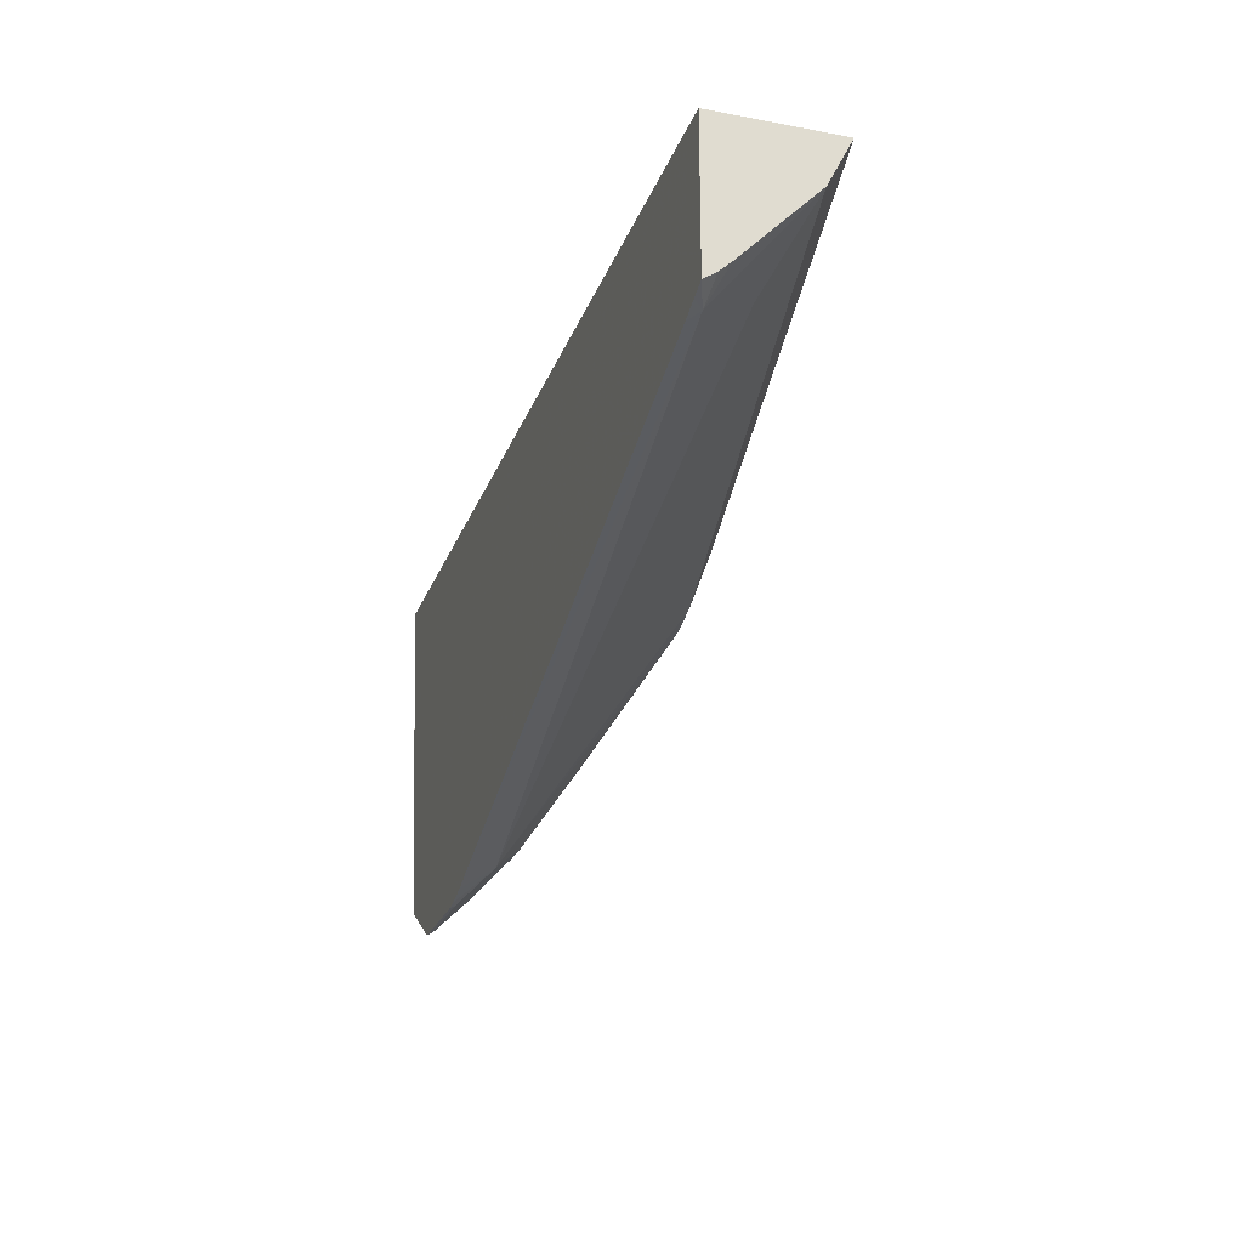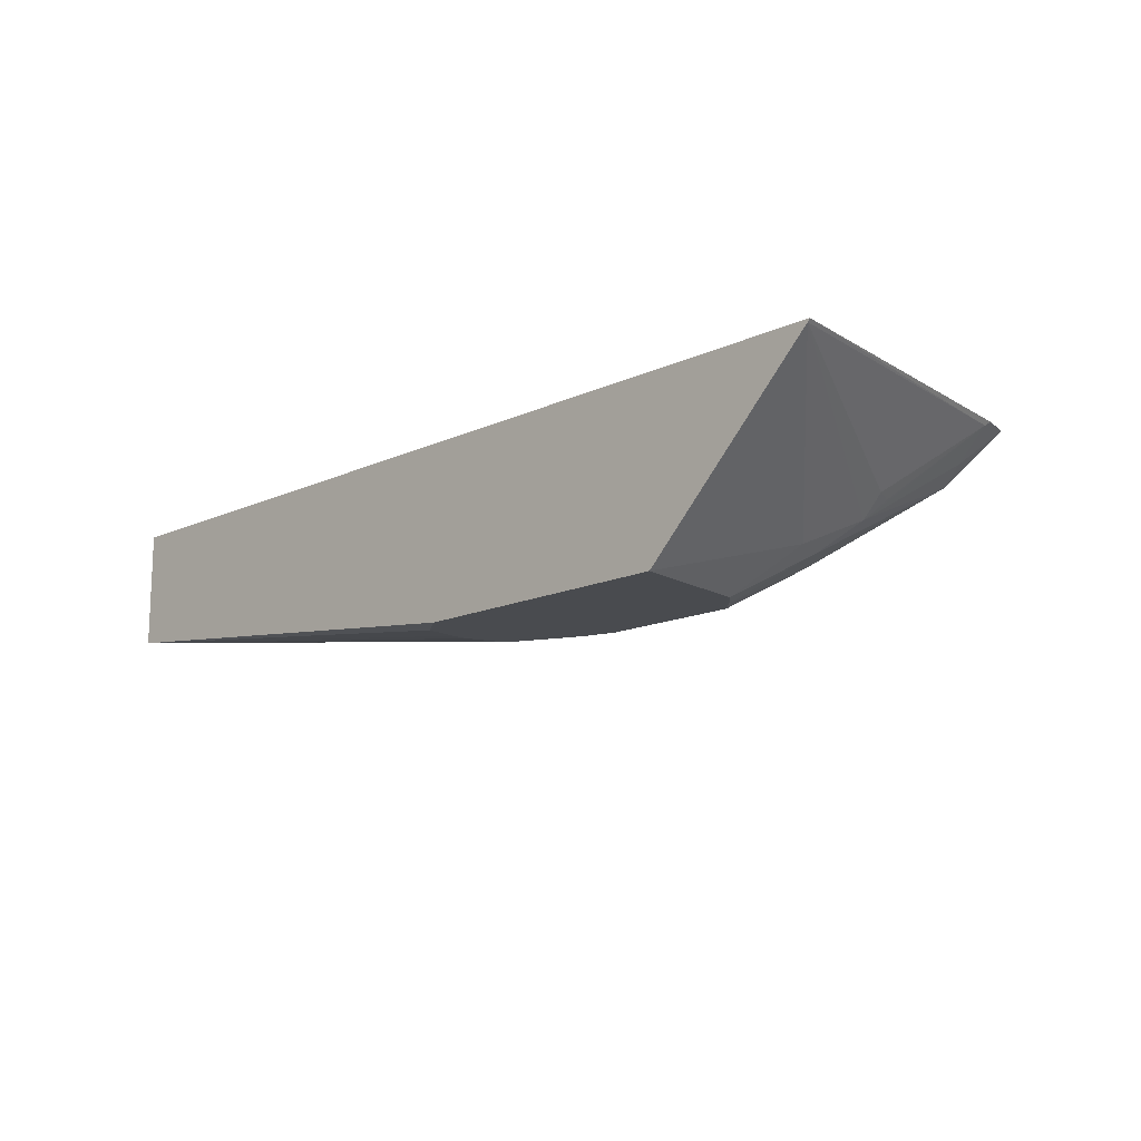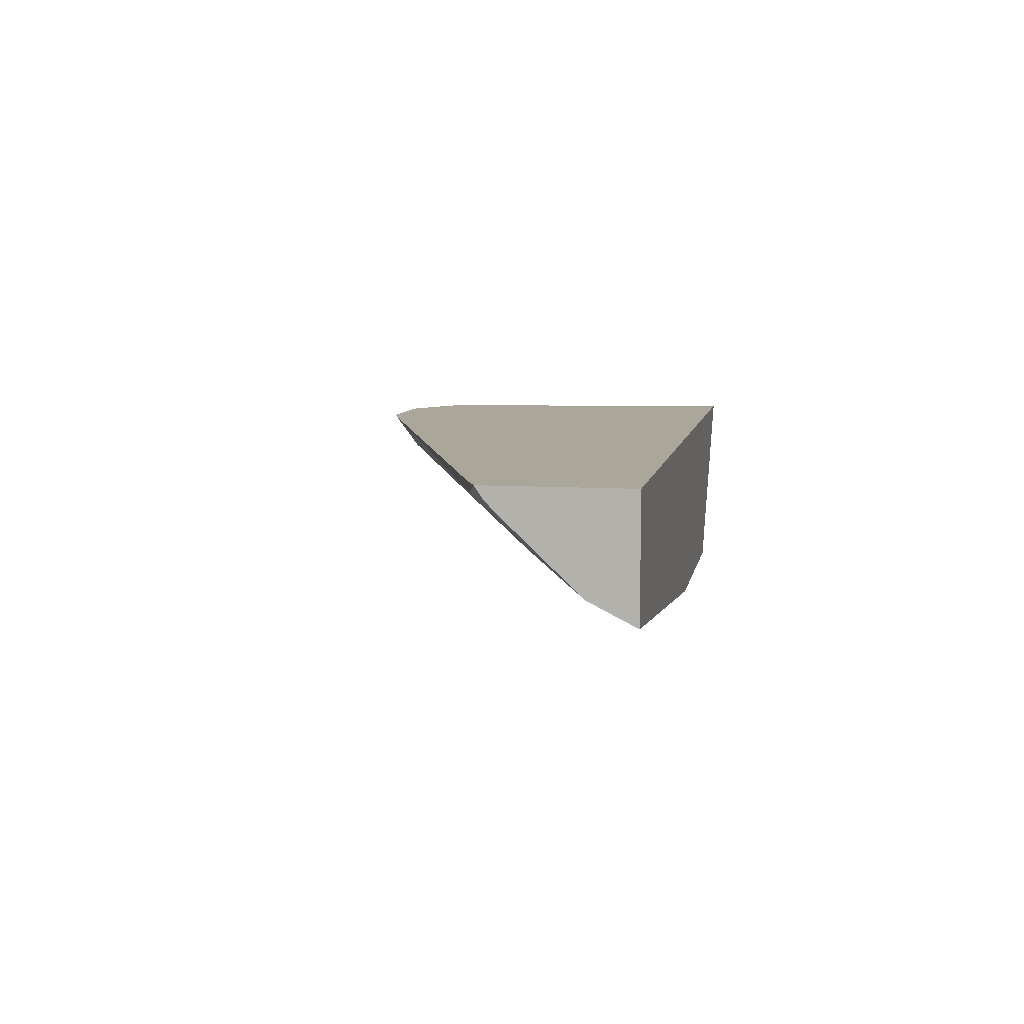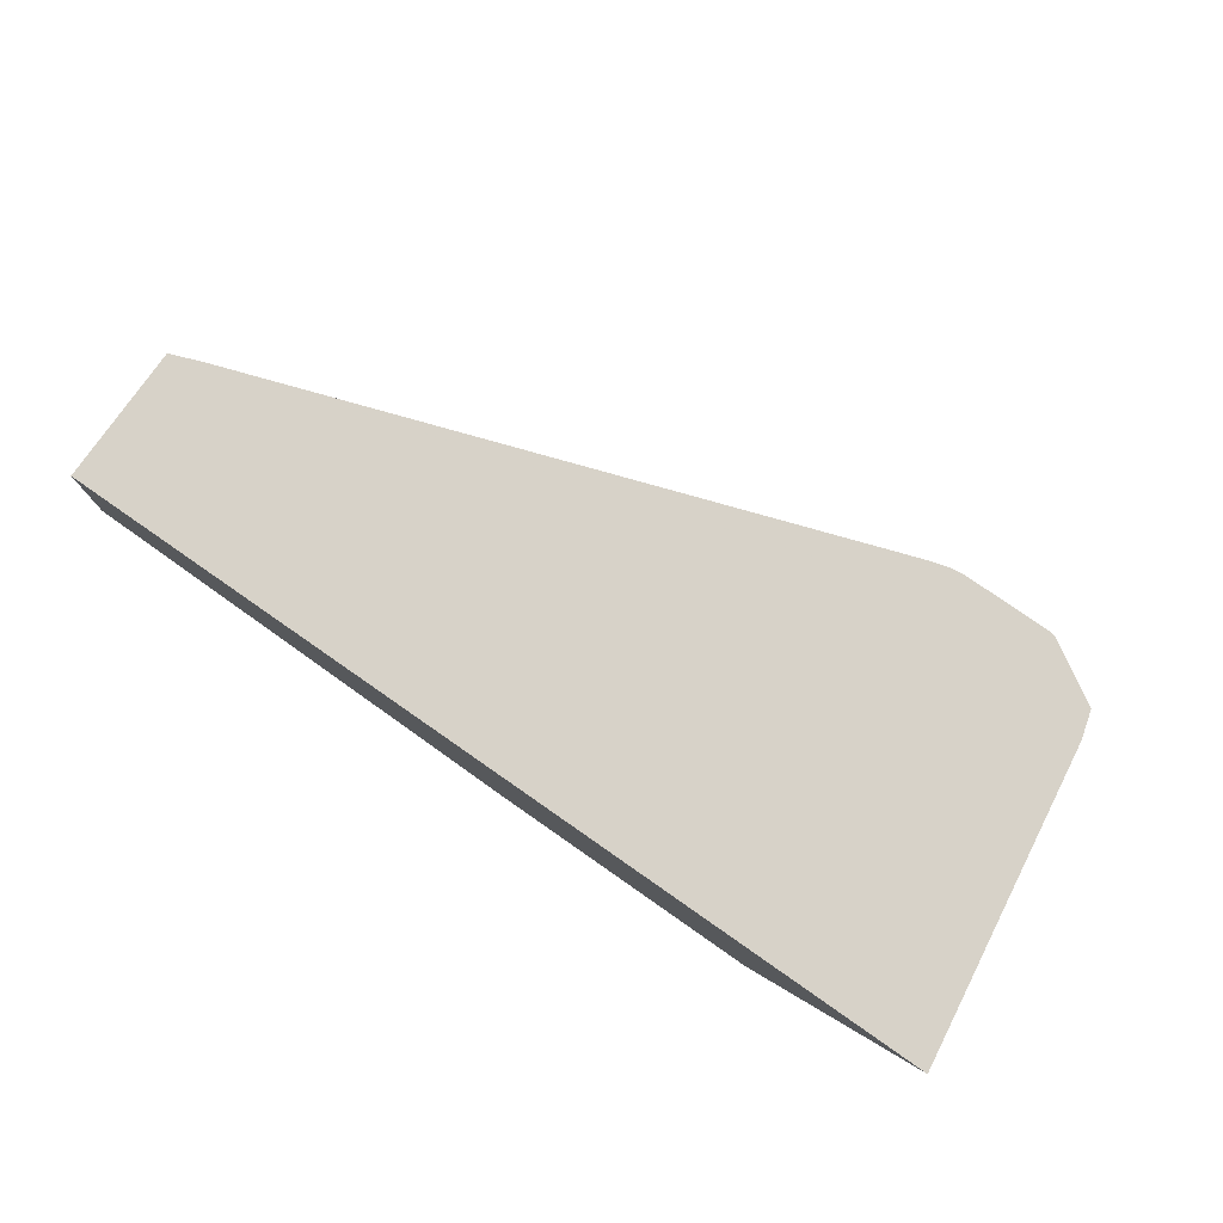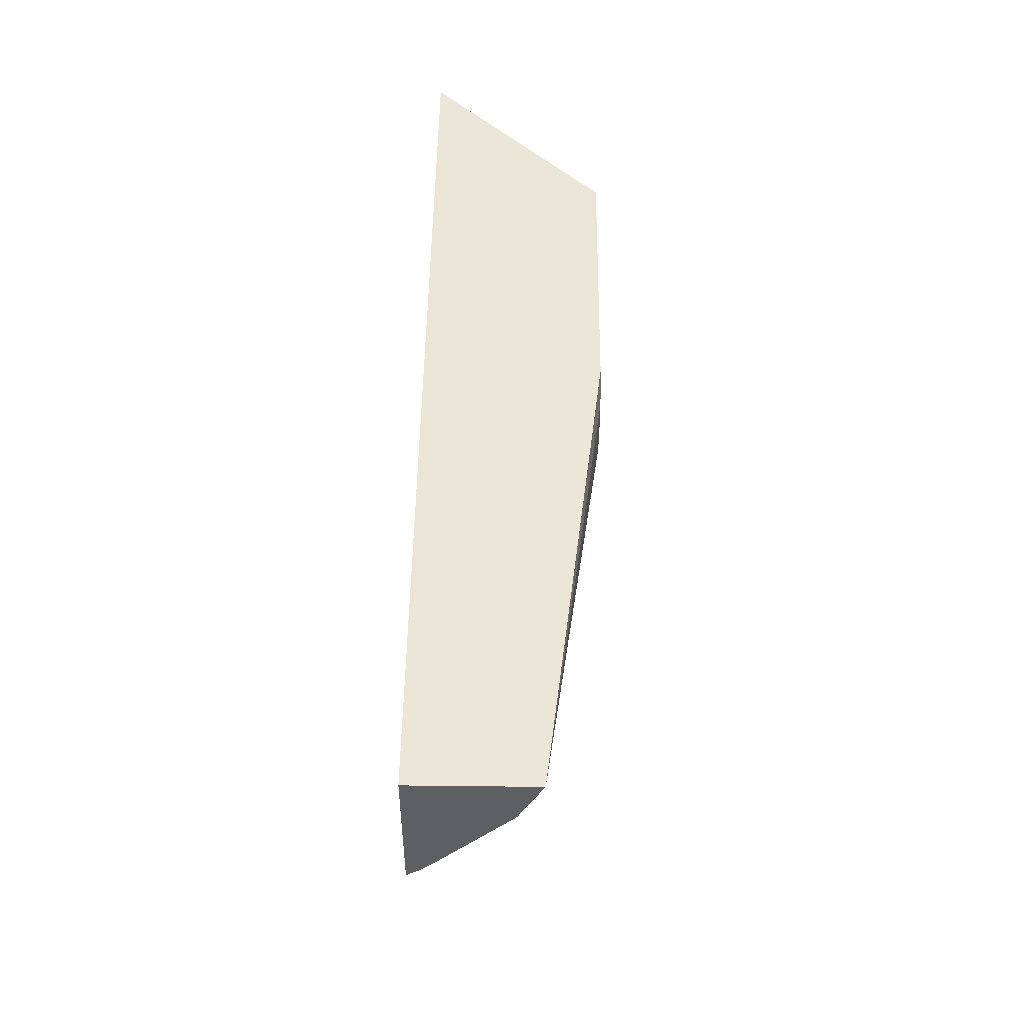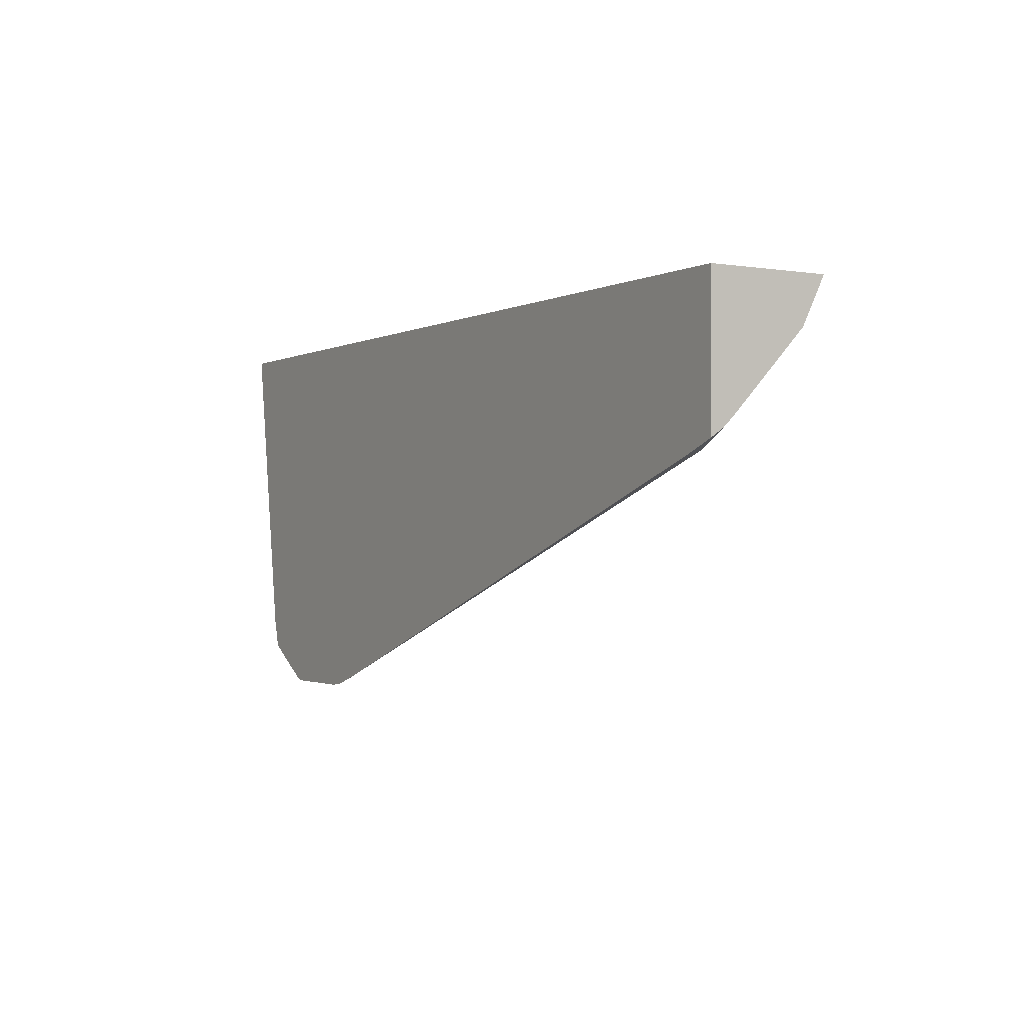
<metadata>
{"format":"obj","ext":"obj","renderer":"f3d","projection":"perspective","resolution":1024,"background":"white","views":[{"elev":-23.9,"azim":-107.3,"up":"+Z"},{"elev":-14.2,"azim":45.4,"up":"+Y"},{"elev":7.8,"azim":-79.8,"up":"+Y"},{"elev":77.4,"azim":34.9,"up":"+Y"},{"elev":49.0,"azim":-89.3,"up":"+Z"},{"elev":-1.4,"azim":-120.8,"up":"+Z"}]}
</metadata>
<code>
v 0.4368 -0.2315 -0.3116
v 0.4391 -0.2315 -0.311
v 0.4368 -0.2342 -0.3102
v 0.3798 -0.2315 -0.3116
v 0.463 -0.2315 -0.2967
v 0.4653 -0.2327 -0.2944
v 0.4368 -0.2532 -0.2912
v 0.3798 -0.2342 -0.3102
v 0.3716 -0.2315 -0.3105
v 0.4663 -0.2315 -0.2947
v 0.4776 -0.2315 -0.2877
v 0.4463 -0.2612 -0.2754
v 0.4178 -0.273 -0.2659
v 0.3988 -0.2722 -0.2722
v 0.3608 -0.2532 -0.2912
v 0.3572 -0.2315 -0.3065
v 0.4825 -0.2315 -0.27
v 0.4811 -0.2342 -0.2659
v 0.4621 -0.2532 -0.2659
v 0.4748 -0.235 -0.2849
v 0.4368 -0.292 -0.2089
v 0.4178 -0.311 -0.1899
v 0.3988 -0.311 -0.2089
v 0.3798 -0.3102 -0.2152
v 0.3798 -0.2722 -0.2722
v 0.2879 -0.3389 -0.165
v 0.2674 -0.3389 -0.1589
v -0.01895 -0.2722 -0.1393
v -0.04743 -0.2374 -0.1662
v -0.04158 -0.2315 -0.1691
v 0.5106 -0.2315 -0.07241
v 0.5092 -0.2333 -0.07241
v 0.4495 -0.2786 -0.2089
v 0.4463 -0.2801 -0.2184
v 0.4241 -0.3102 -0.1709
v 0.3928 -0.3389 -0.1459
v 0.3838 -0.3389 -0.1559
v 0.3738 -0.3389 -0.165
v 0.3893 -0.3181 -0.1994
v 0.2297 -0.3389 -0.1411
v -0.06315 -0.3057 -0.07241
v -0.06315 -0.3039 -0.07599
v -0.06315 -0.2996 -0.08454
v -0.06315 -0.2912 -0.1013
v -0.06315 -0.2458 -0.1494
v -0.06315 -0.2391 -0.1559
v -0.06315 -0.2315 -0.1609
v -0.05332 -0.2315 -0.1647
v -0.06315 -0.2315 -0.07241
v 0.4024 -0.3389 -0.07241
v 0.2215 -0.3389 -0.1329
v 0.2149 -0.3389 -0.114
v 0.2149 -0.3389 -0.104
v 0.2169 -0.3389 -0.08397
v 0.2339 -0.3389 -0.07241
f 26 37 36
f 26 36 50
f 26 50 55
f 26 55 54
f 26 52 51
f 26 53 52
f 26 51 40
f 26 38 37
f 26 40 27
f 26 54 53
f 24 26 25
f 22 35 36
f 24 39 38
f 23 39 24
f 23 38 39
f 23 37 38
f 22 37 23
f 22 36 37
f 41 54 55
f 21 35 22
f 21 32 35
f 21 33 32
f 21 34 33
f 24 38 26
f 27 41 42
f 29 47 48
f 27 43 44
f 18 21 19
f 41 53 54
f 41 52 53
f 41 51 52
f 41 43 42
f 41 44 43
f 41 45 44
f 41 46 45
f 41 47 46
f 41 49 47
f 40 51 41
f 35 50 36
f 32 50 35
f 31 50 32
f 31 55 50
f 31 41 55
f 31 49 41
f 29 48 30
f 29 46 47
f 29 45 46
f 29 44 45
f 28 44 29
f 27 44 28
f 27 42 43
f 18 34 21
f 27 40 41
f 18 32 33
f 6 10 11
f 5 10 6
f 4 8 9
f 3 15 8
f 3 6 7
f 2 6 3
f 2 5 6
f 1 5 2
f 1 10 5
f 1 11 10
f 1 17 11
f 1 31 17
f 1 49 31
f 1 47 49
f 1 48 47
f 1 30 48
f 1 16 30
f 1 9 16
f 1 4 9
f 1 8 4
f 1 3 8
f 1 2 3
f 18 33 34
f 6 11 7
f 7 11 12
f 3 7 15
f 7 13 14
f 18 31 32
f 17 31 18
f 16 29 30
f 15 29 16
f 15 28 29
f 15 27 28
f 7 12 13
f 15 25 26
f 14 24 25
f 13 24 14
f 13 23 24
f 12 23 13
f 15 26 27
f 12 21 22
f 12 22 23
f 7 14 25
f 7 25 15
f 8 15 9
f 11 17 18
f 9 15 16
f 11 18 19
f 11 19 20
f 11 20 12
f 12 20 19
f 12 19 21

</code>
